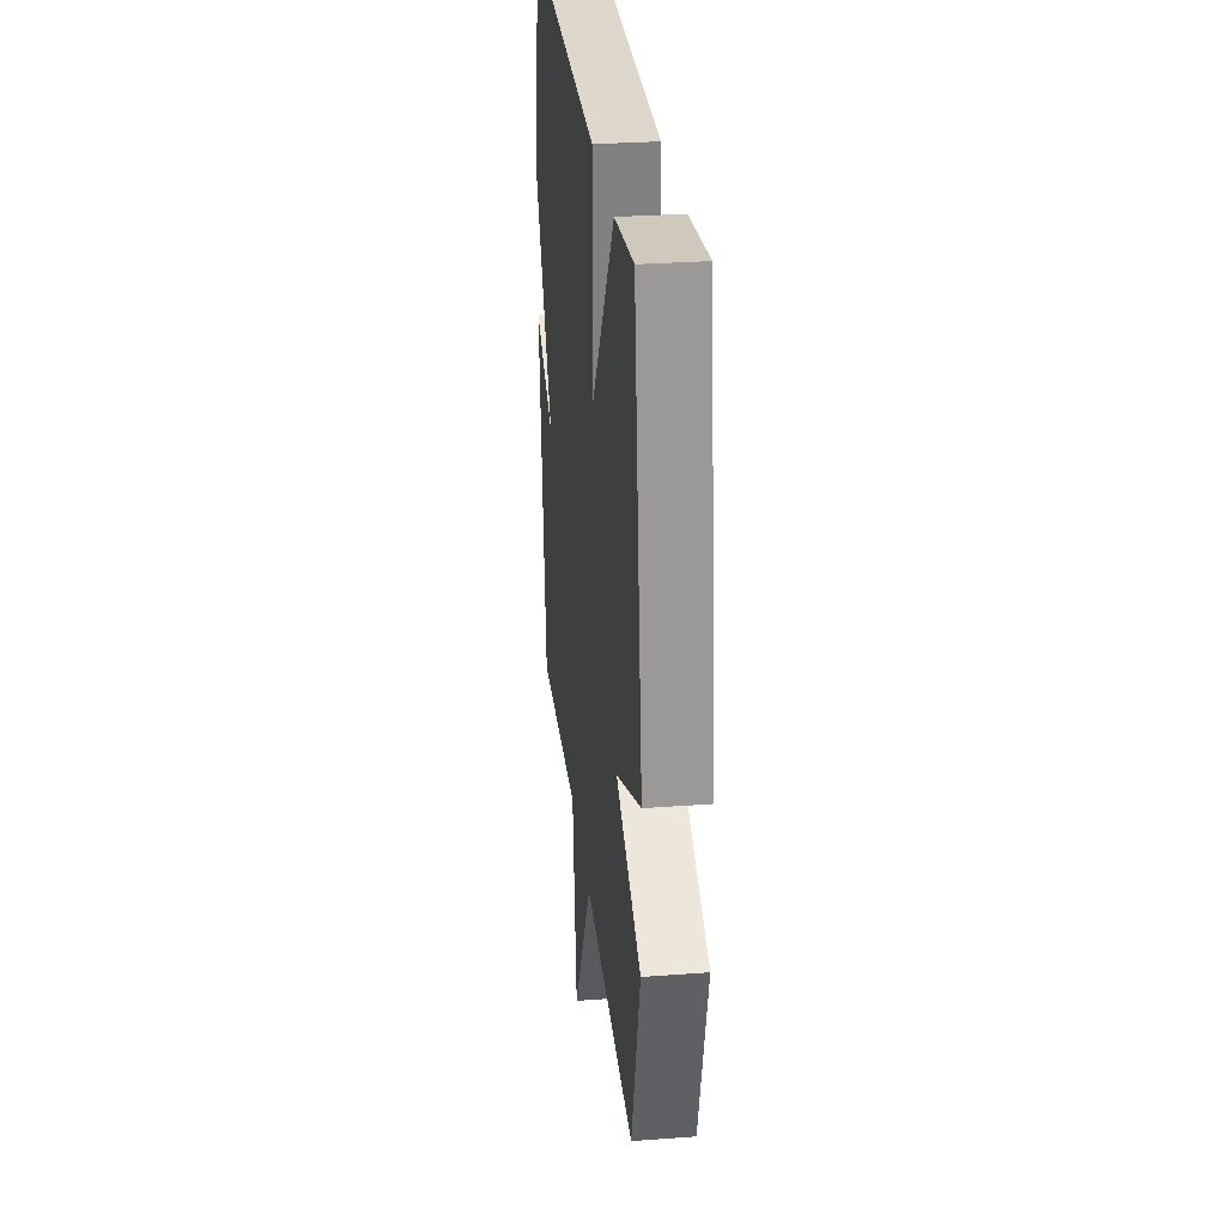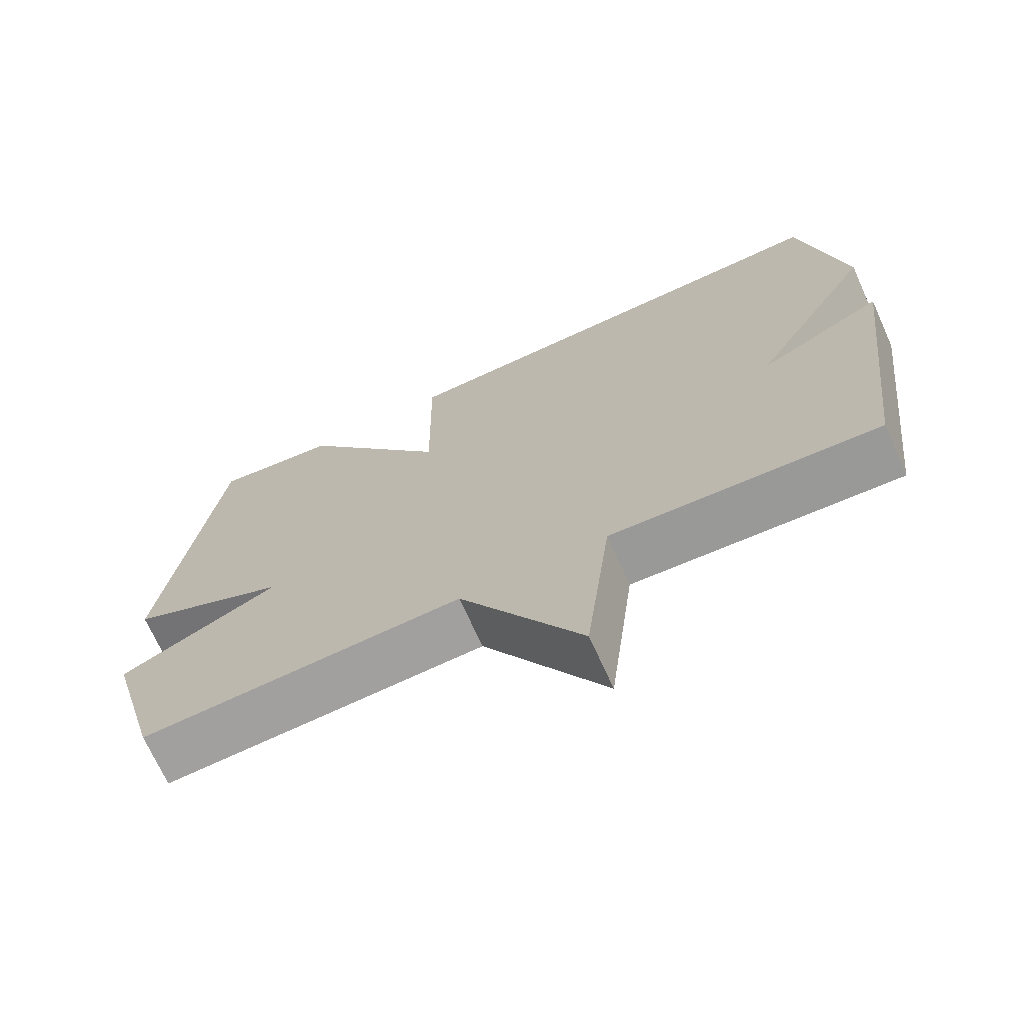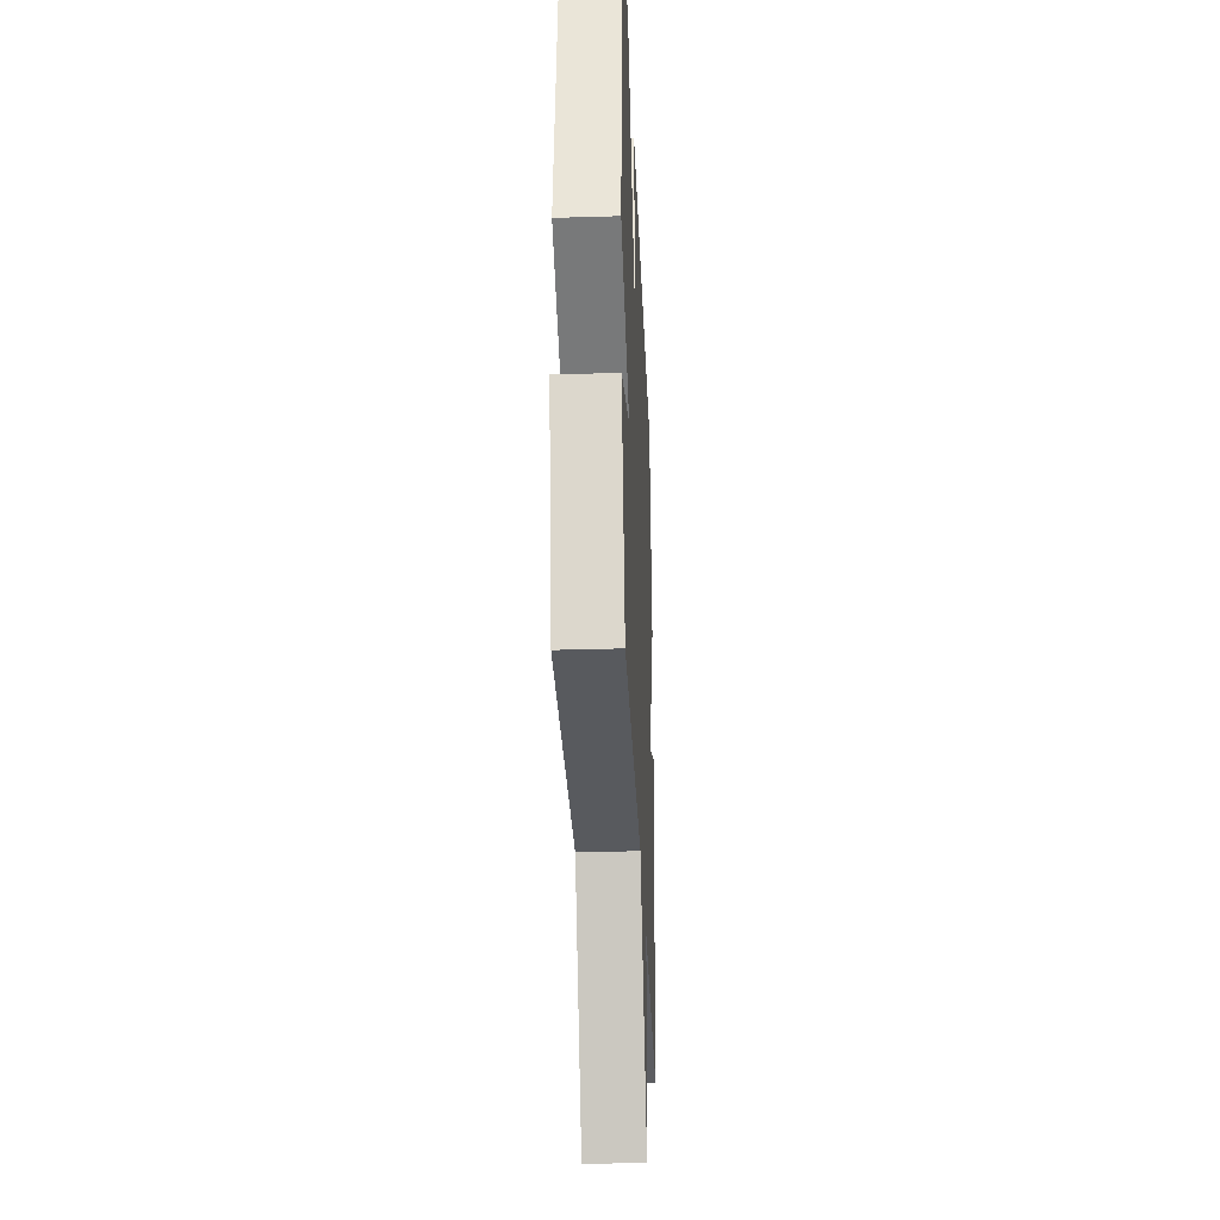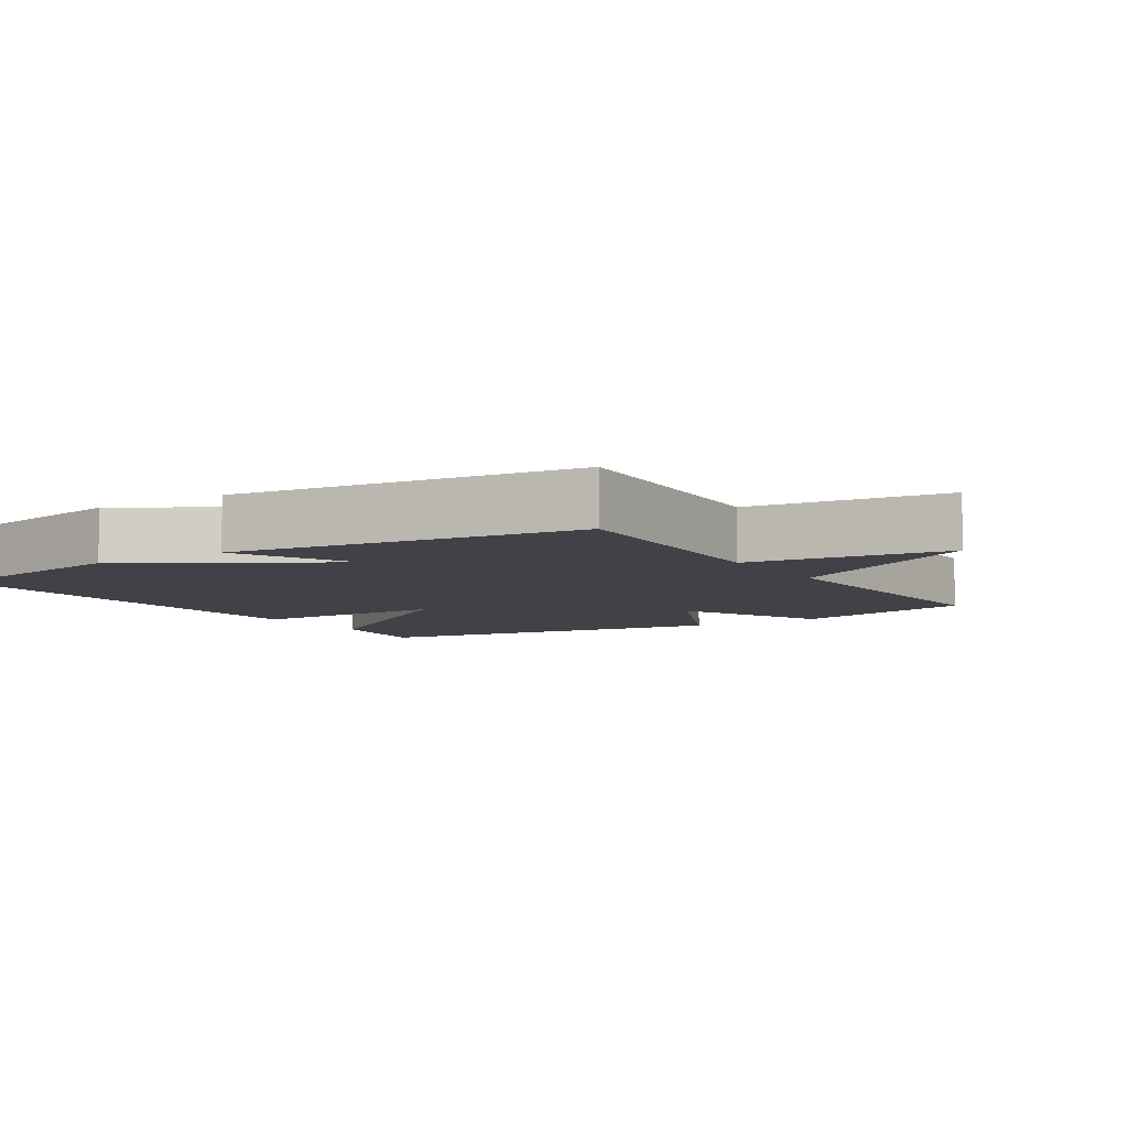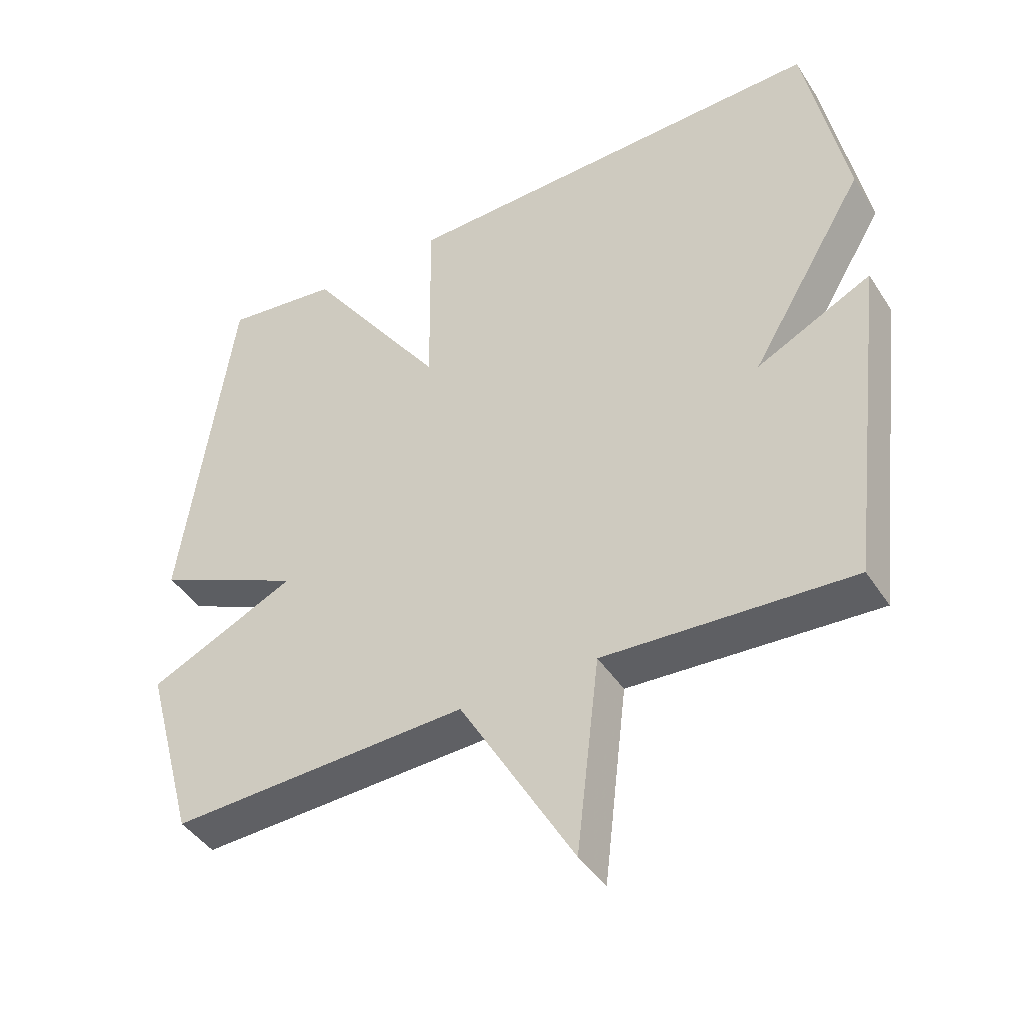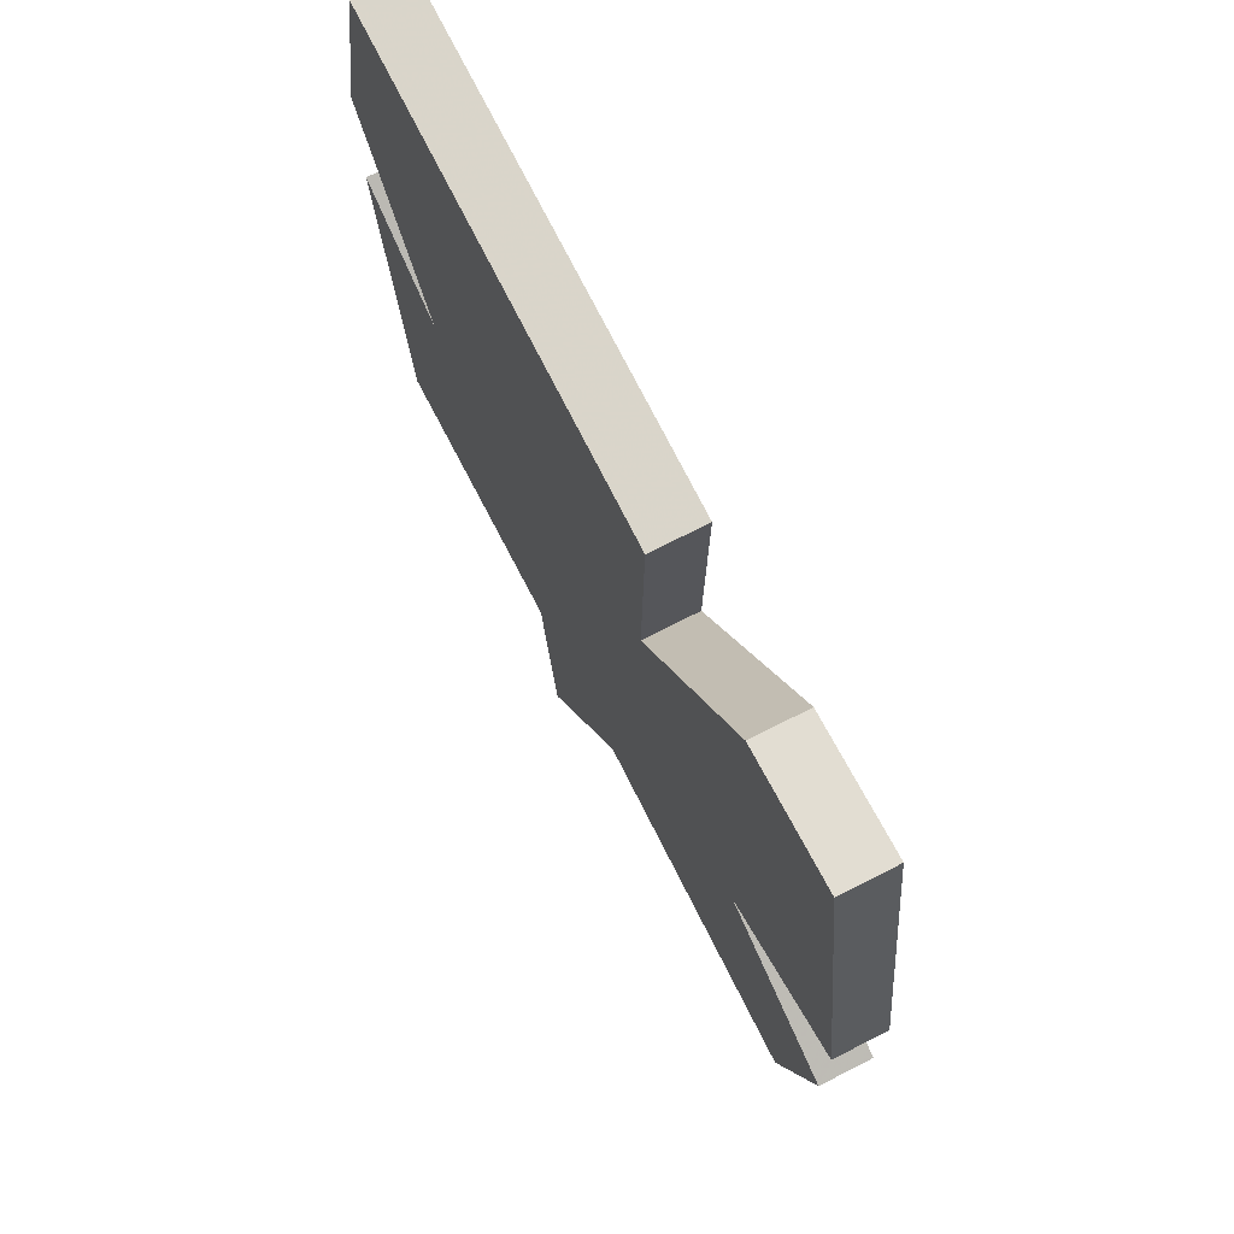
<metadata>
{"format":"obj","ext":"obj","renderer":"f3d","projection":"perspective","resolution":1024,"background":"white","views":[{"elev":29.3,"azim":-96.3,"up":"+Z"},{"elev":-70.5,"azim":24.3,"up":"+Z"},{"elev":-33.2,"azim":-87.6,"up":"+Z"},{"elev":-6.8,"azim":122.3,"up":"+Y"},{"elev":-43.1,"azim":30.5,"up":"+Z"},{"elev":72.9,"azim":-117.0,"up":"+Z"}]}
</metadata>
<code>
v -0.5 0.07 0.5
v -0.333 0.07 0.48
v -0.129 0.07 0.19
v -0.133 0.07 0.48
v 0.5 0.07 0.5
v 0.56 0.07 0.196
v 0.391 0.07 -0.088
v 0.56 0.07 -0.004
v 0.5 0.07 -0.5
v 0.137 0.07 -0.48
v 0.103 0.07 -0.767
v -0.063 0.07 -0.48
v -0.5 0.07 -0.5
v -0.574 0.07 -0.23
v -0.358 0.07 -0.129
v -0.574 0.07 -0.03
v -0.5 0 0.5
v -0.333 0 0.48
v -0.129 0 0.19
v -0.133 0 0.48
v 0.5 0 0.5
v 0.56 0 0.196
v 0.391 0 -0.088
v 0.56 0 -0.004
v 0.5 0 -0.5
v 0.137 0 -0.48
v 0.103 0 -0.767
v -0.063 0 -0.48
v -0.5 0 -0.5
v -0.574 0 -0.23
v -0.358 0 -0.129
v -0.574 0 -0.03
f 1 2 3
f 16 1 3
f 15 16 3
f 12 13 14 15
f 12 15 3
f 12 3 4
f 11 12 4
f 10 11 4
f 7 8 9 10
f 6 7 10
f 5 6 10
f 4 5 10
f 19 18 17
f 19 17 32
f 19 32 31
f 31 30 29 28
f 19 31 28
f 20 19 28
f 20 28 27
f 20 27 26
f 26 25 24 23
f 26 23 22
f 26 22 21
f 26 21 20
f 1 17 18 2
f 2 18 19 3
f 3 19 20 4
f 4 20 21 5
f 5 21 22 6
f 6 22 23 7
f 7 23 24 8
f 8 24 25 9
f 9 25 26 10
f 10 26 27 11
f 11 27 28 12
f 12 28 29 13
f 13 29 30 14
f 14 30 31 15
f 15 31 32 16
f 16 32 17 1

</code>
